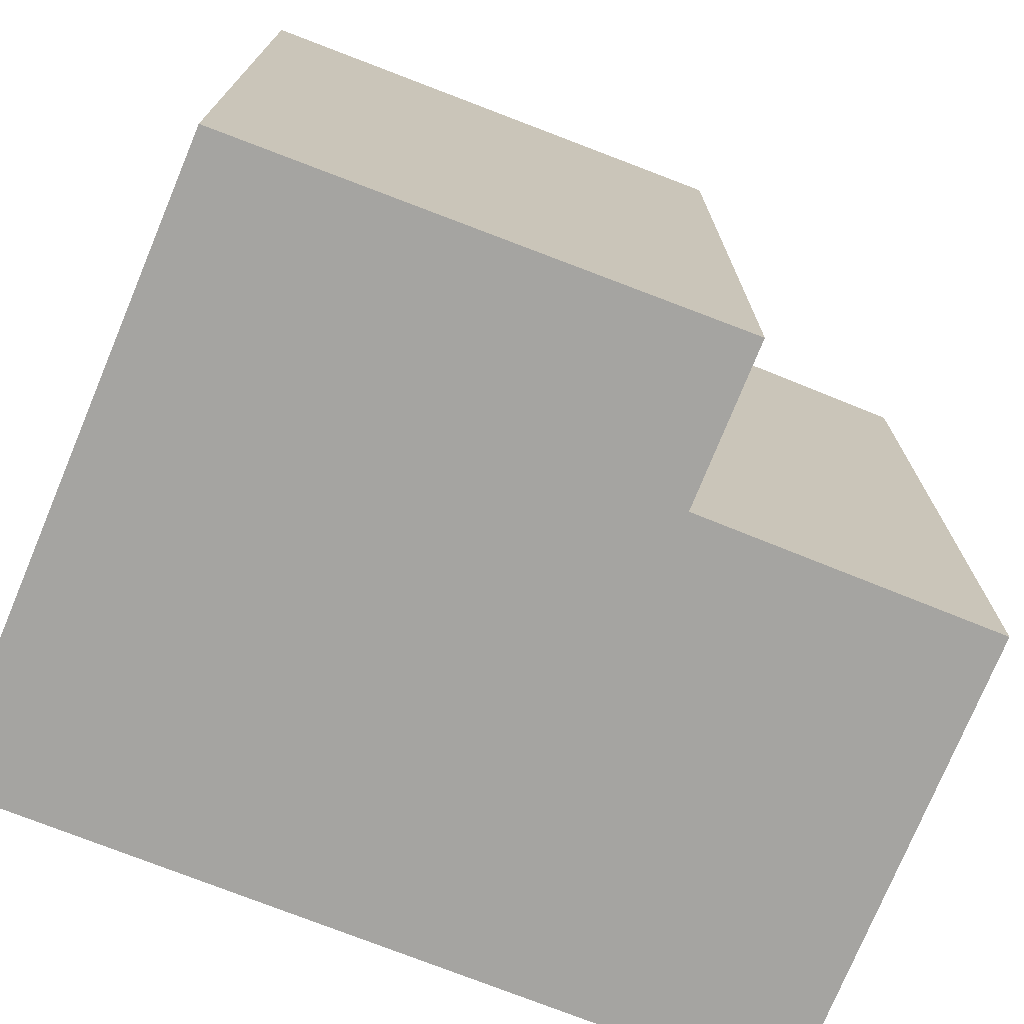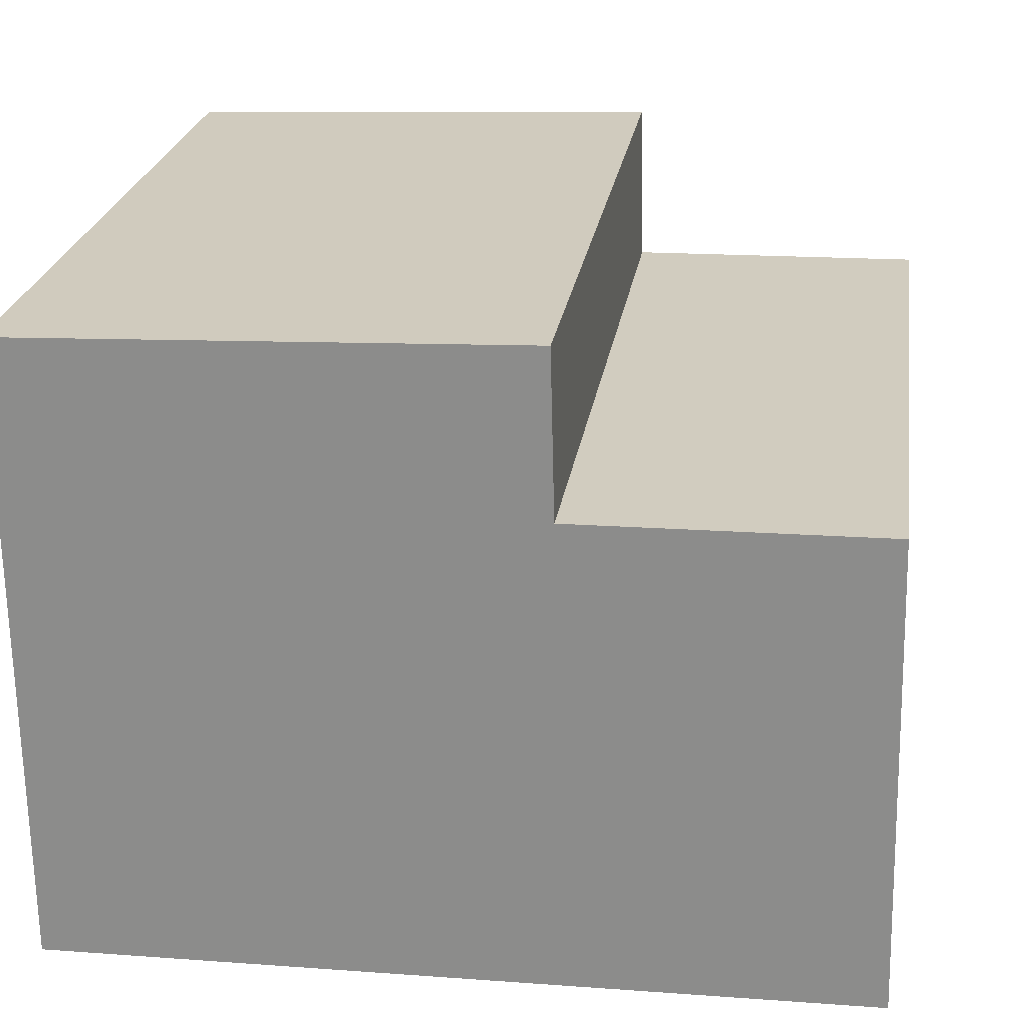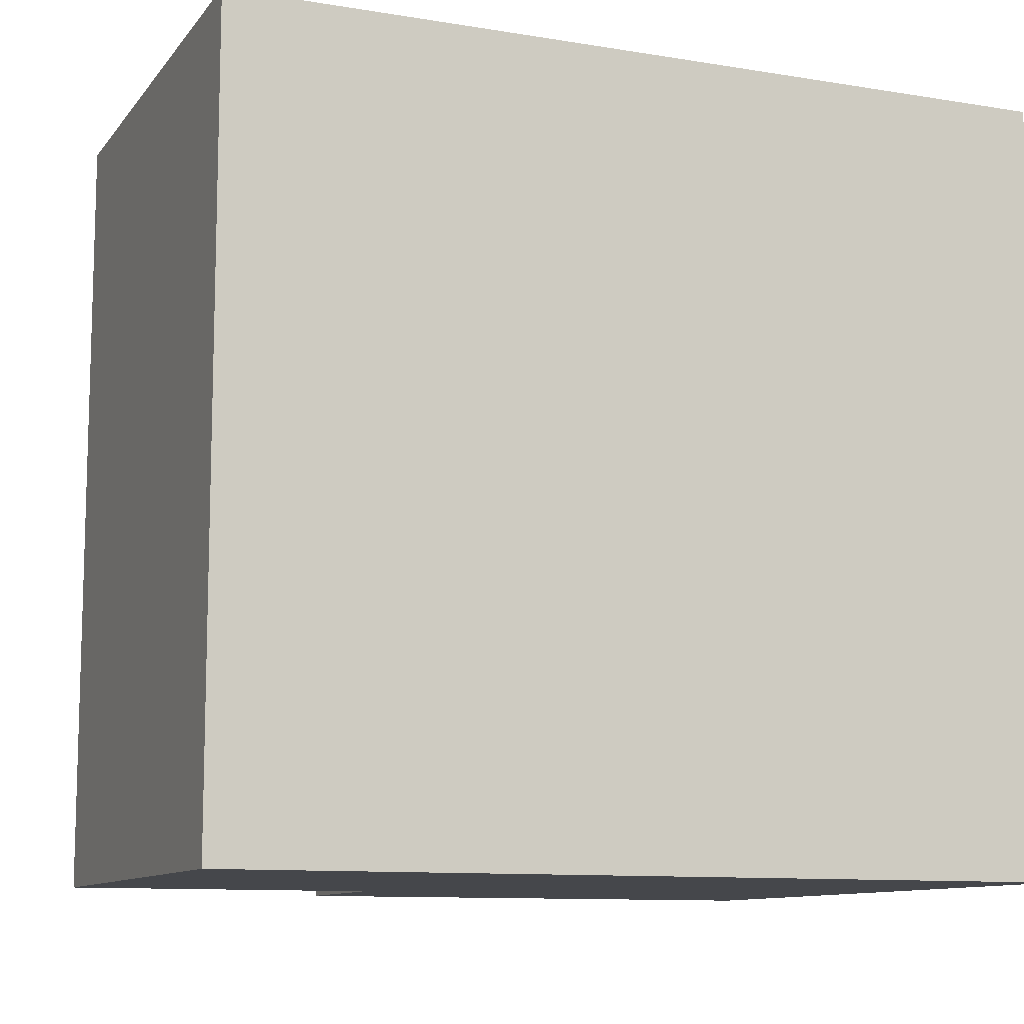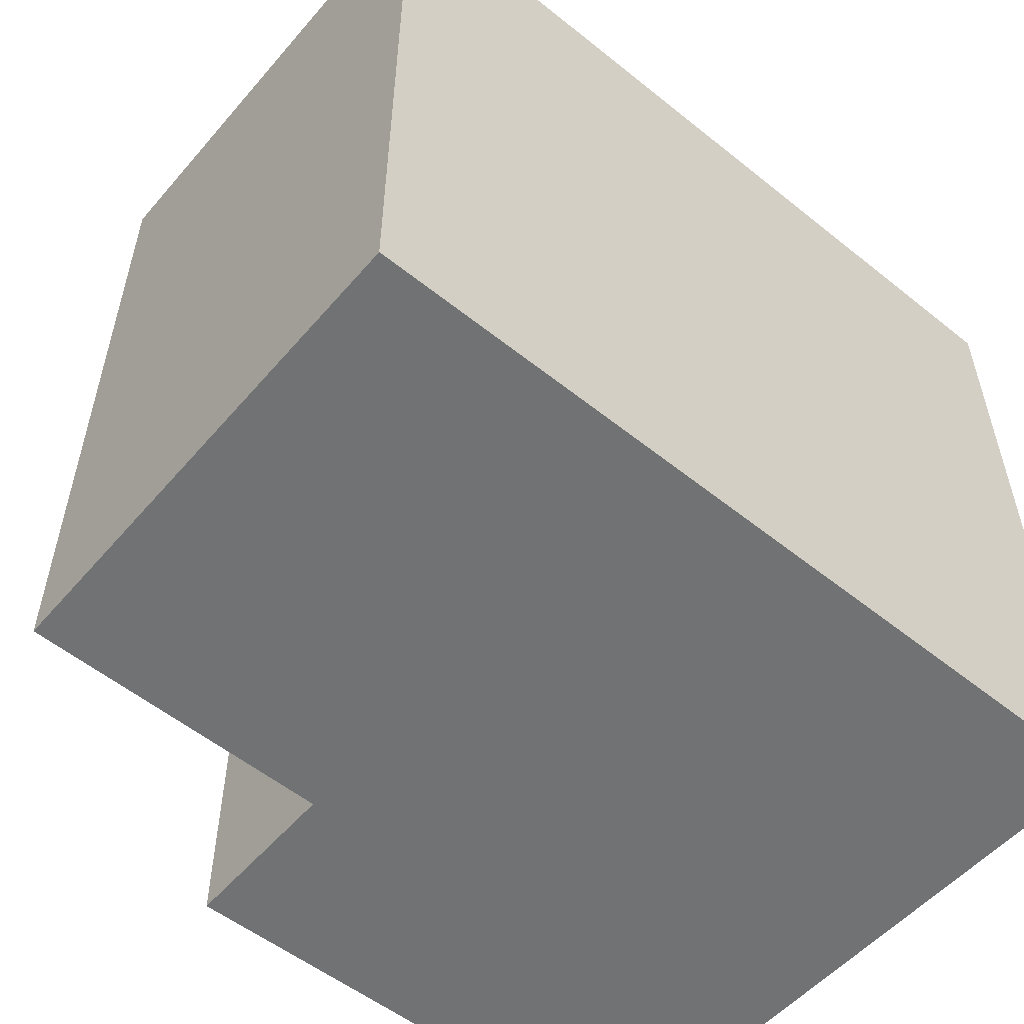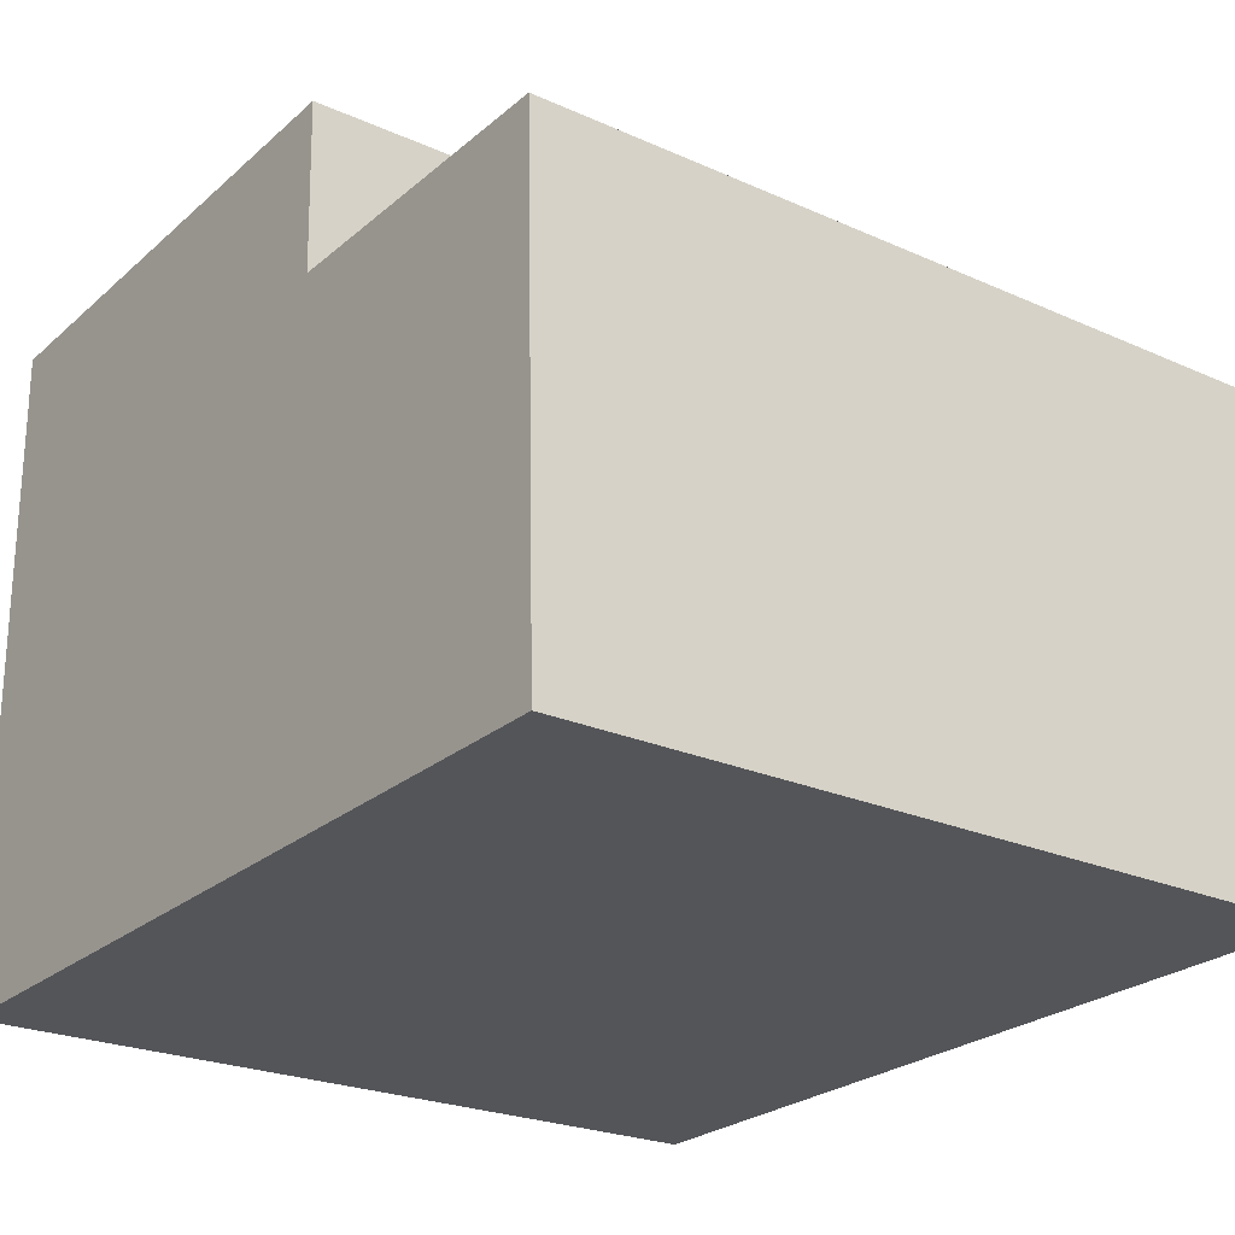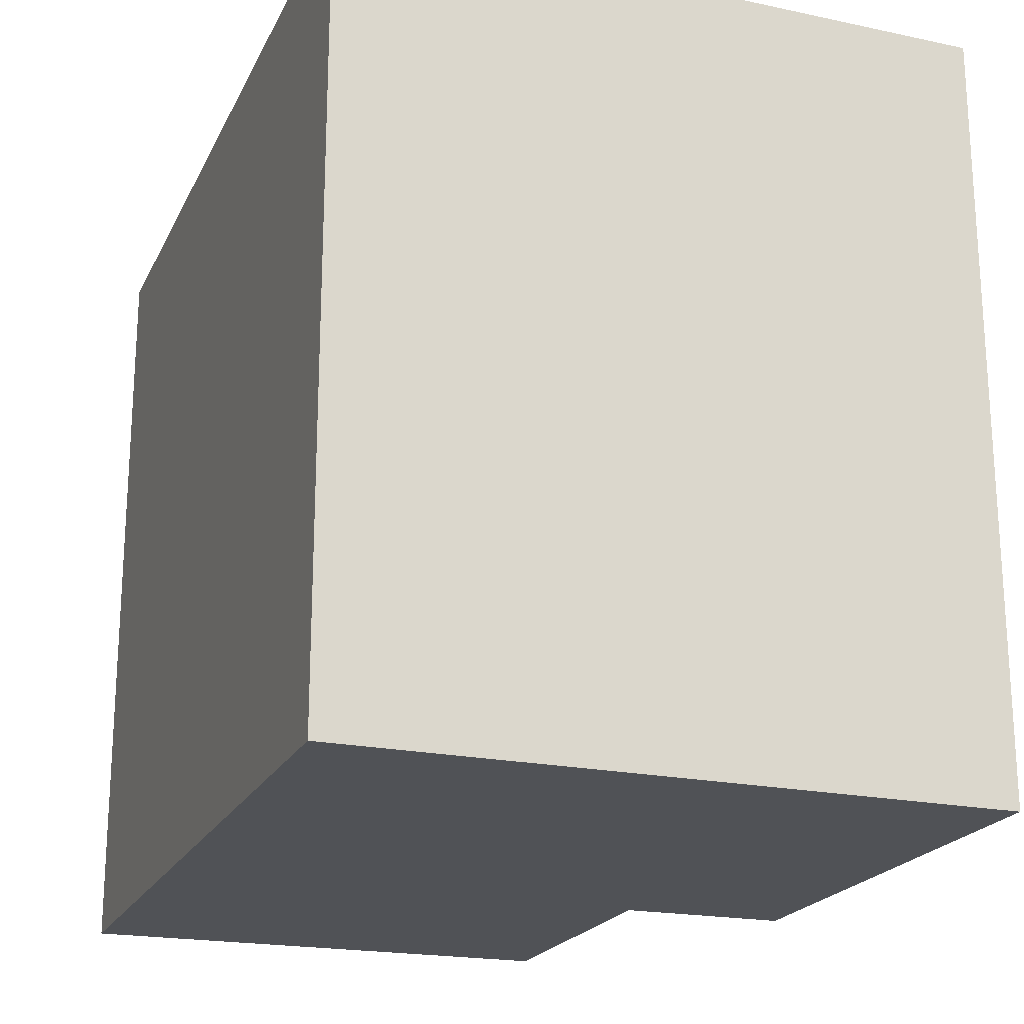
<metadata>
{"format":"obj","ext":"obj","renderer":"f3d","projection":"perspective","resolution":1024,"background":"white","views":[{"elev":-73.2,"azim":-23.2,"up":"+Y"},{"elev":24.4,"azim":8.6,"up":"+Z"},{"elev":-10.6,"azim":156.2,"up":"+Y"},{"elev":-55.5,"azim":138.5,"up":"+Y"},{"elev":-23.7,"azim":53.1,"up":"+Z"},{"elev":-20.7,"azim":-111.3,"up":"+Y"}]}
</metadata>
<code>
v  0.012 3.796 -3.202
v  4.062 3.796 -0.692
v  4.129 3.796 -3.105
v  2.538 3.796 -0.723
v  2.516 3.796 0.1
v  0 3.796 2.324e-16
v  2.516 -6.123e-18 0.1
v  2.538 4.427e-17 -0.723
v  4.062 4.237e-17 -0.692
v  4.129 1.901e-16 -3.105
v  0 0 0
v  0.012 1.961e-16 -3.202
g defaultobject
f 1 2 3
f 2 1 4
f 4 1 5
f 5 1 6
f 7 4 5
f 4 7 8
f 9 3 2
f 3 9 10
f 8 2 4
f 2 8 9
f 11 5 6
f 5 11 7
f 10 1 3
f 1 10 12
f 12 6 1
f 6 12 11
f 9 12 10
f 12 9 8
f 12 8 7
f 12 7 11

</code>
